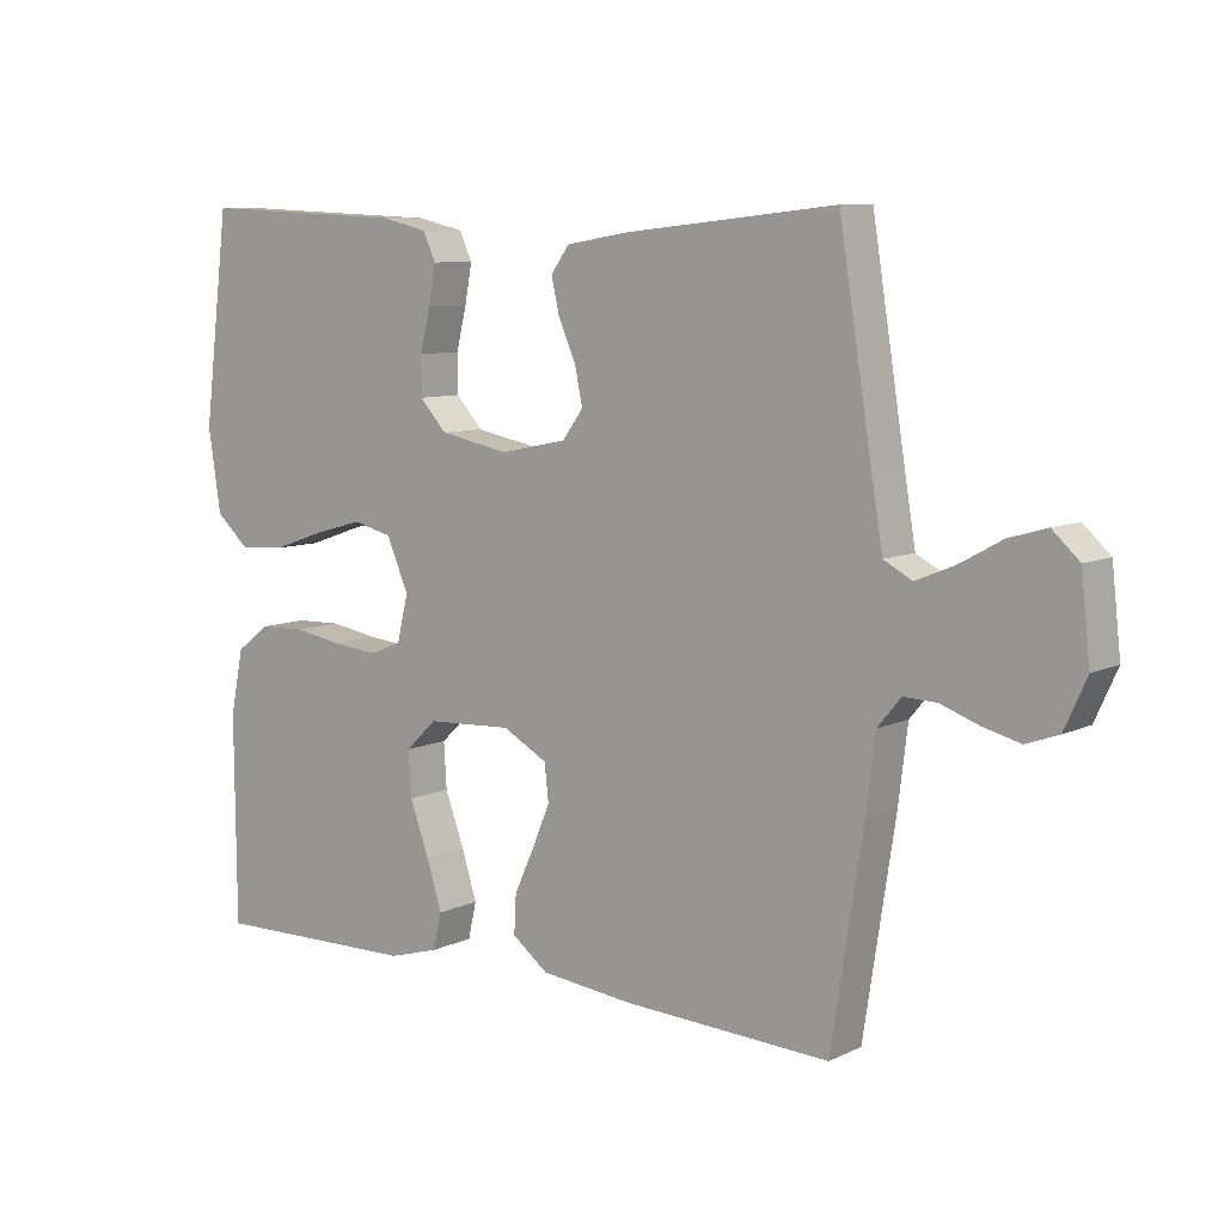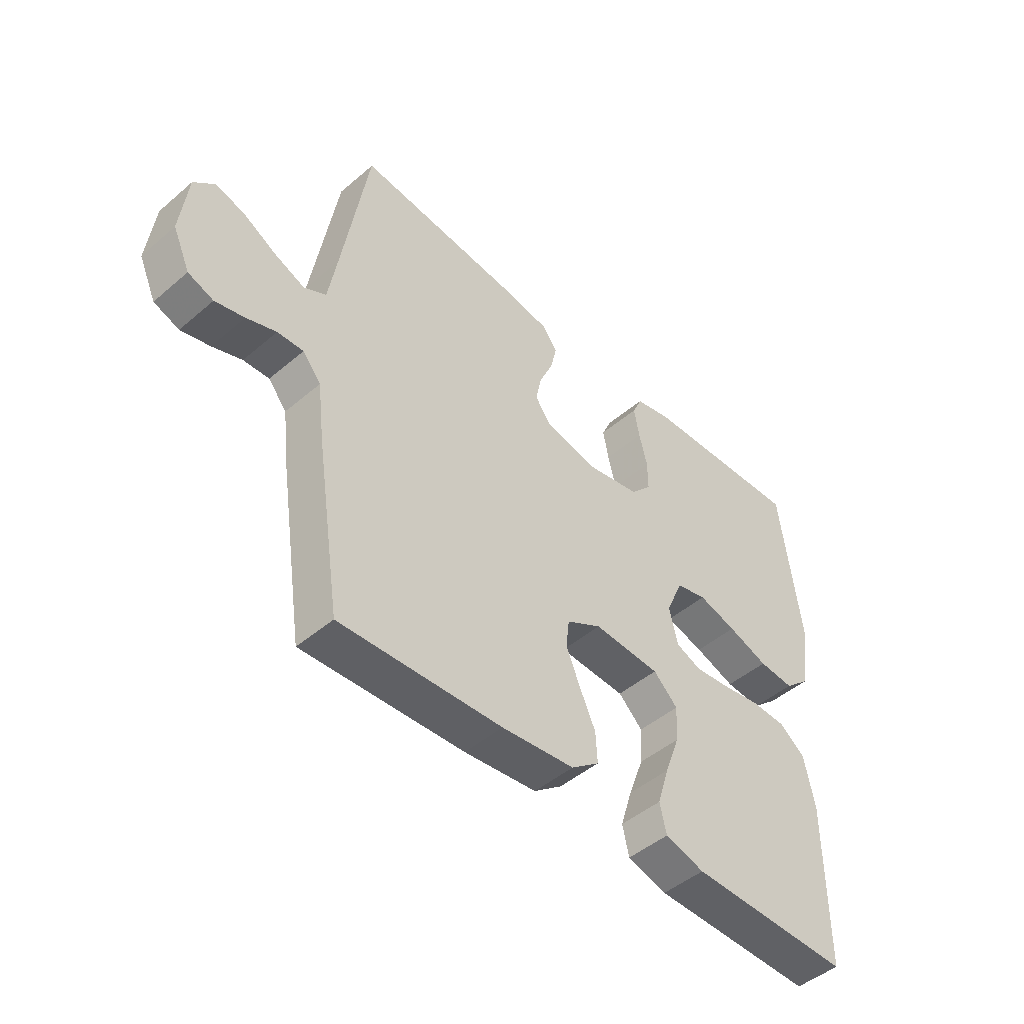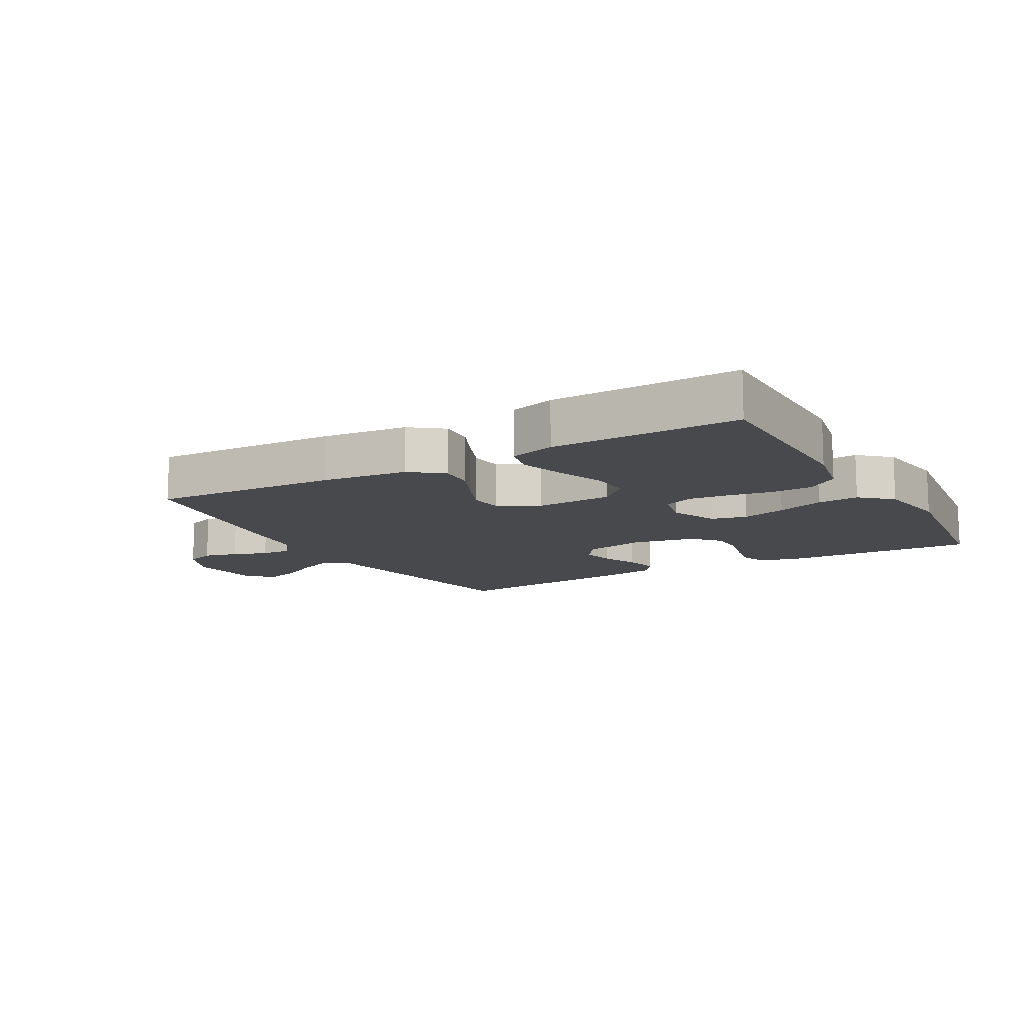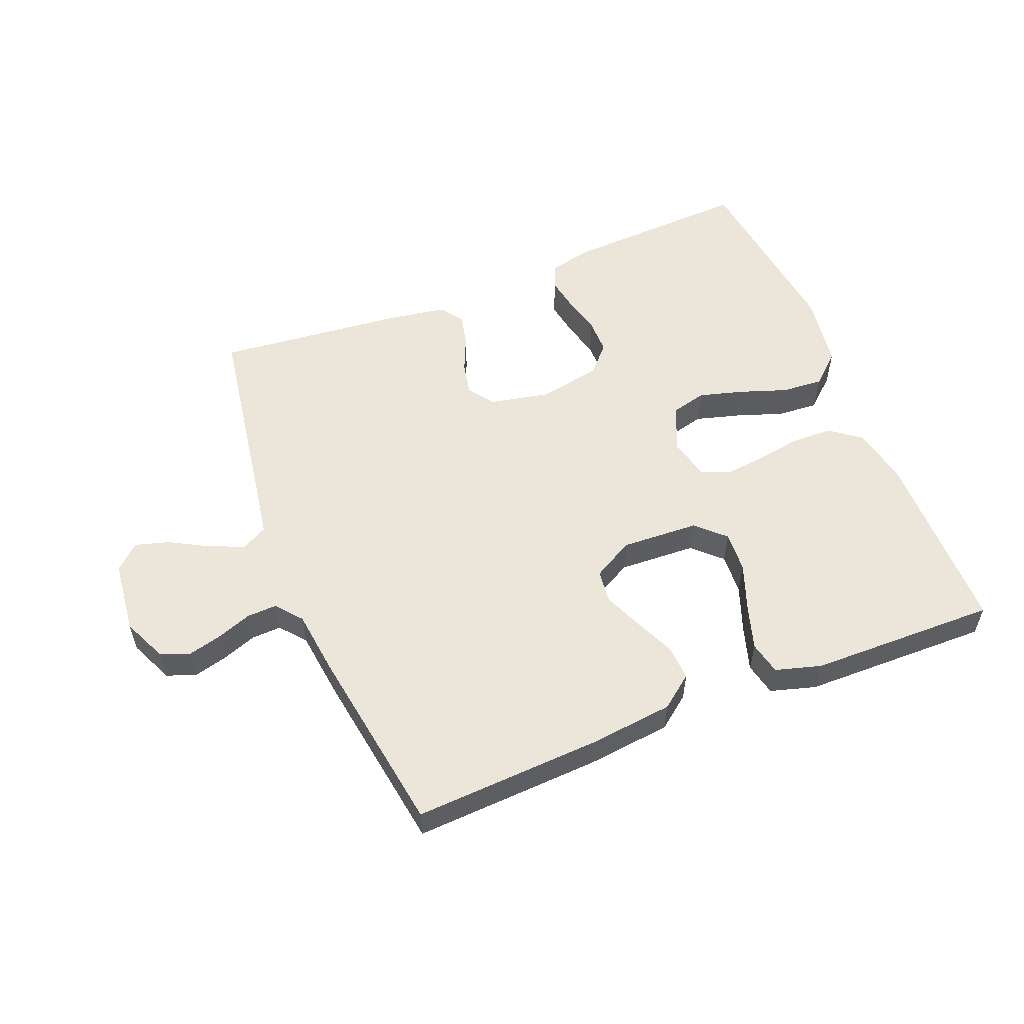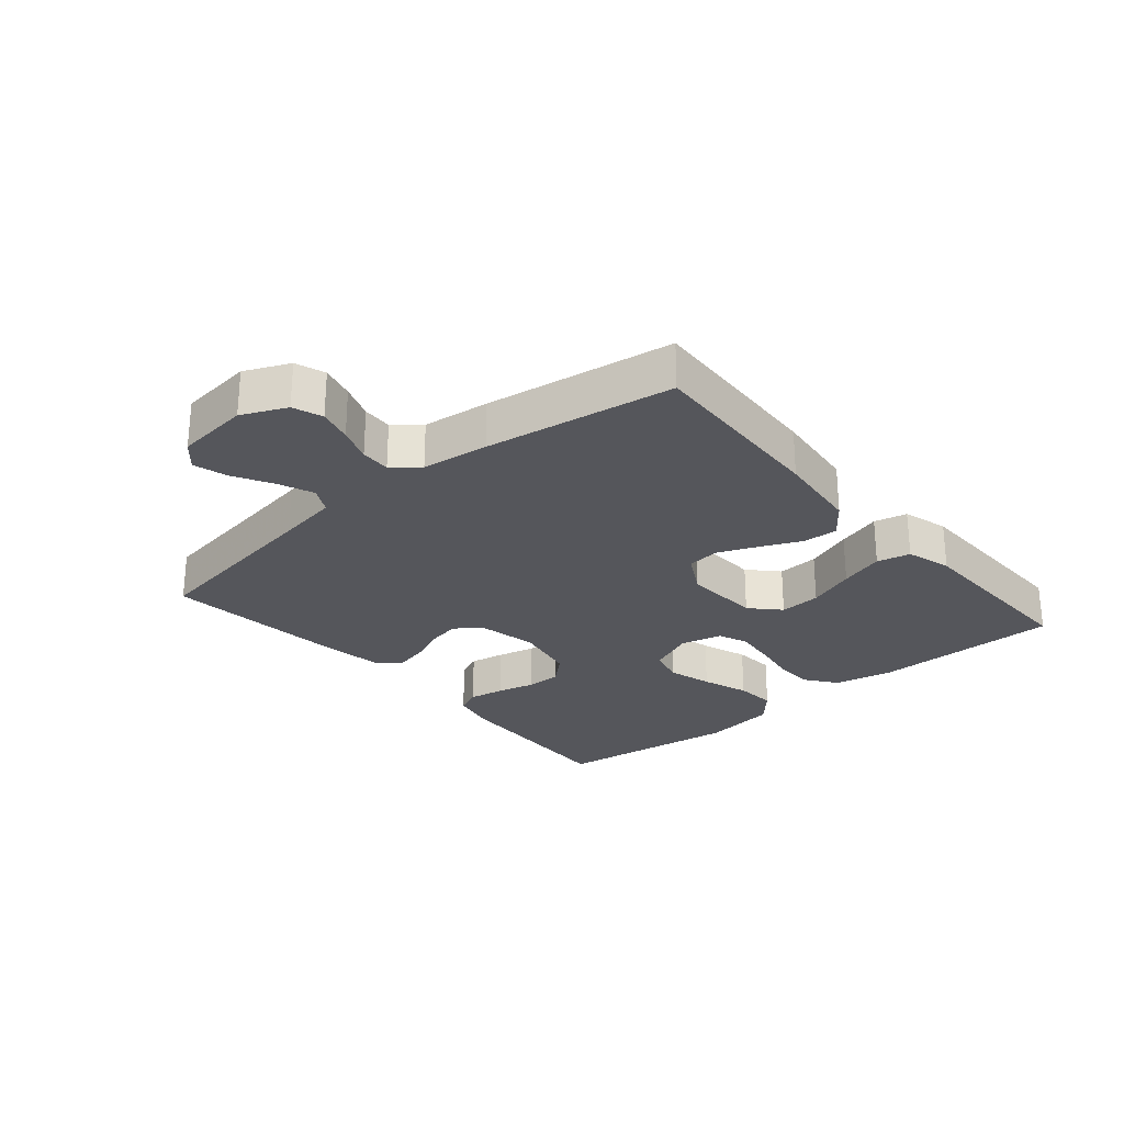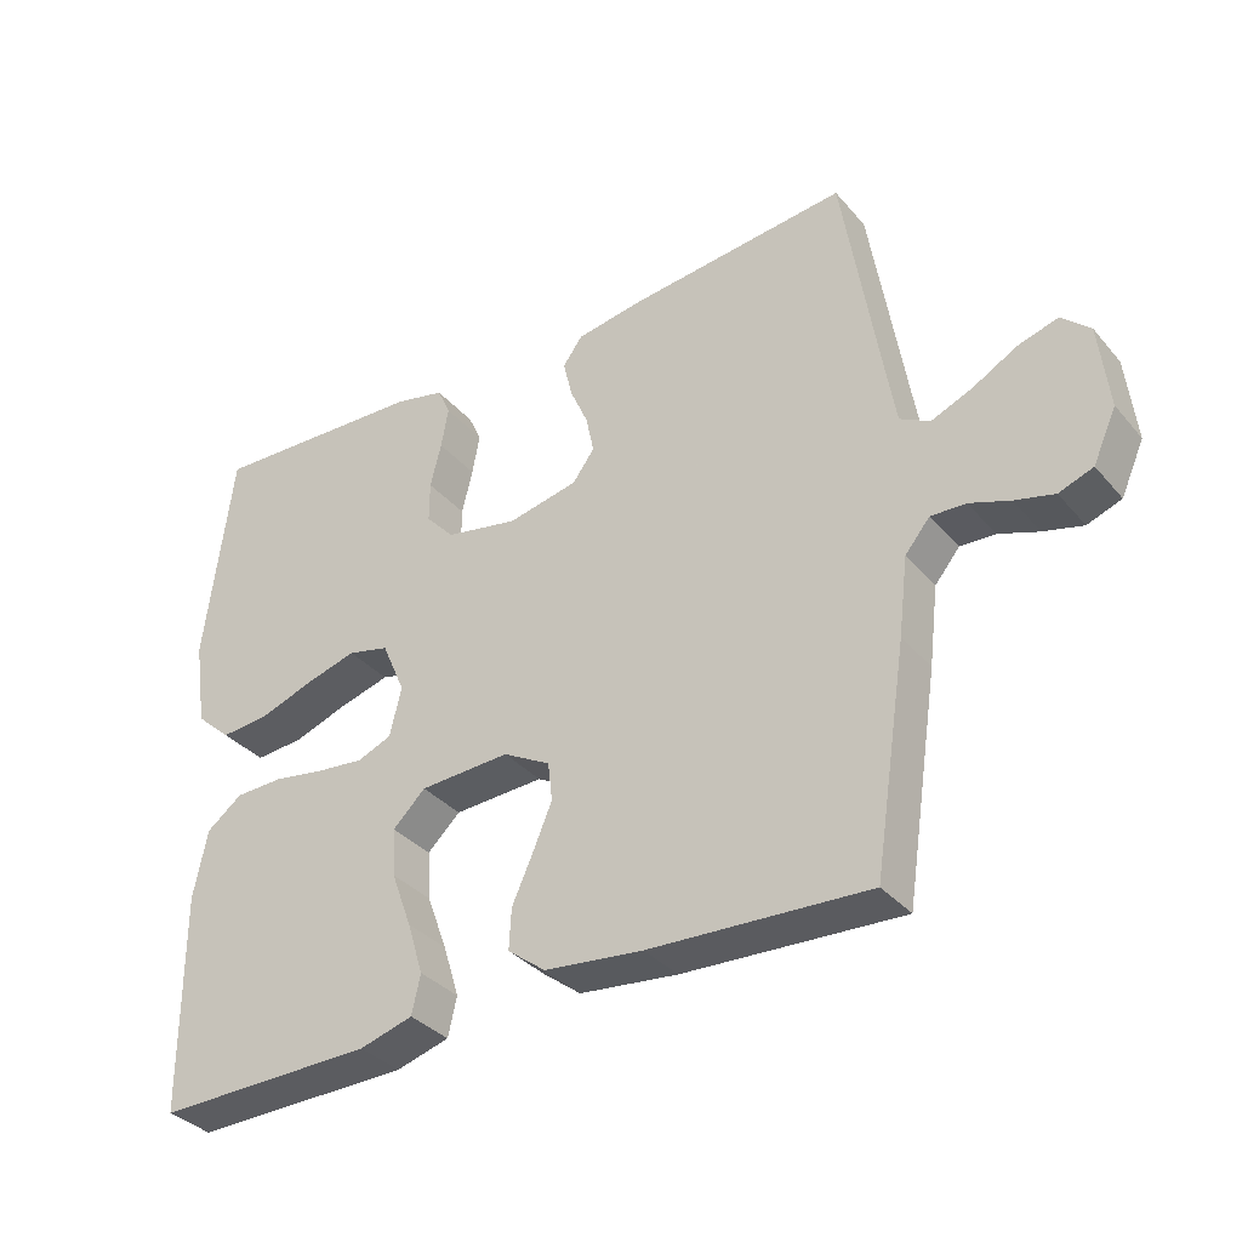
<metadata>
{"format":"obj","ext":"obj","renderer":"f3d","projection":"perspective","resolution":1024,"background":"white","views":[{"elev":8.4,"azim":38.3,"up":"+Z"},{"elev":-47.4,"azim":133.9,"up":"+Z"},{"elev":-12.2,"azim":-150.3,"up":"+Y"},{"elev":55.3,"azim":158.1,"up":"+Y"},{"elev":-26.3,"azim":130.3,"up":"+Y"},{"elev":-34.8,"azim":34.5,"up":"+Z"}]}
</metadata>
<code>
v 0.5 0.07 0.5
v 0.548 0.07 0.2
v 0.564 0.07 0.103
v 0.605 0.07 0.081
v 0.661 0.07 0.104
v 0.722 0.07 0.138
v 0.777 0.07 0.154
v 0.816 0.07 0.118
v 0.829 0.07 0
v 0.797 0.07 -0.071
v 0.75 0.07 -0.088
v 0.696 0.07 -0.074
v 0.641 0.07 -0.054
v 0.593 0.07 -0.052
v 0.559 0.07 -0.093
v 0.546 0.07 -0.2
v 0.5 0.07 -0.5
v 0.2 0.07 -0.485
v 0.065 0.07 -0.47
v 0.013 0.07 -0.43
v 0.016 0.07 -0.374
v 0.045 0.07 -0.31
v 0.071 0.07 -0.248
v 0.065 0.07 -0.195
v 0 0.07 -0.159
v -0.124 0.07 -0.165
v -0.169 0.07 -0.208
v -0.165 0.07 -0.274
v -0.137 0.07 -0.35
v -0.115 0.07 -0.421
v -0.127 0.07 -0.474
v -0.2 0.07 -0.495
v -0.5 0.07 -0.5
v -0.502 0.07 -0.2
v -0.483 0.07 -0.106
v -0.434 0.07 -0.069
v -0.368 0.07 -0.067
v -0.297 0.07 -0.079
v -0.232 0.07 -0.086
v -0.185 0.07 -0.067
v -0.169 0.07 0
v -0.201 0.07 0.074
v -0.258 0.07 0.088
v -0.329 0.07 0.068
v -0.404 0.07 0.042
v -0.47 0.07 0.037
v -0.519 0.07 0.081
v -0.537 0.07 0.2
v -0.5 0.07 0.5
v -0.2 0.07 0.486
v -0.132 0.07 0.47
v -0.114 0.07 0.43
v -0.124 0.07 0.374
v -0.139 0.07 0.313
v -0.139 0.07 0.257
v -0.1 0.07 0.214
v 0 0.07 0.194
v 0.097 0.07 0.214
v 0.127 0.07 0.255
v 0.116 0.07 0.308
v 0.091 0.07 0.365
v 0.079 0.07 0.417
v 0.106 0.07 0.454
v 0.2 0.07 0.469
v 0.5 0 0.5
v 0.548 0 0.2
v 0.564 0 0.103
v 0.605 0 0.081
v 0.661 0 0.104
v 0.722 0 0.138
v 0.777 0 0.154
v 0.816 0 0.118
v 0.829 0 0
v 0.797 0 -0.071
v 0.75 0 -0.088
v 0.696 0 -0.074
v 0.641 0 -0.054
v 0.593 0 -0.052
v 0.559 0 -0.093
v 0.546 0 -0.2
v 0.5 0 -0.5
v 0.2 0 -0.485
v 0.065 0 -0.47
v 0.013 0 -0.43
v 0.016 0 -0.374
v 0.045 0 -0.31
v 0.071 0 -0.248
v 0.065 0 -0.195
v 0 0 -0.159
v -0.124 0 -0.165
v -0.169 0 -0.208
v -0.165 0 -0.274
v -0.137 0 -0.35
v -0.115 0 -0.421
v -0.127 0 -0.474
v -0.2 0 -0.495
v -0.5 0 -0.5
v -0.502 0 -0.2
v -0.483 0 -0.106
v -0.434 0 -0.069
v -0.368 0 -0.067
v -0.297 0 -0.079
v -0.232 0 -0.086
v -0.185 0 -0.067
v -0.169 0 0
v -0.201 0 0.074
v -0.258 0 0.088
v -0.329 0 0.068
v -0.404 0 0.042
v -0.47 0 0.037
v -0.519 0 0.081
v -0.537 0 0.2
v -0.5 0 0.5
v -0.2 0 0.486
v -0.132 0 0.47
v -0.114 0 0.43
v -0.124 0 0.374
v -0.139 0 0.313
v -0.139 0 0.257
v -0.1 0 0.214
v 0 0 0.194
v 0.097 0 0.214
v 0.127 0 0.255
v 0.116 0 0.308
v 0.091 0 0.365
v 0.079 0 0.417
v 0.106 0 0.454
v 0.2 0 0.469
f 64 1 2
f 63 64 2
f 62 63 2
f 61 62 2
f 60 61 2
f 59 60 2 3
f 58 59 3 4
f 57 58 4
f 52 53 54
f 51 52 54
f 50 51 54
f 49 50 54
f 48 49 54
f 47 48 54
f 46 47 54
f 45 46 54
f 44 45 54
f 43 44 54 55
f 42 43 55 56
f 36 37 38
f 35 36 38
f 34 35 38
f 33 34 38
f 32 33 38
f 31 32 38
f 30 31 38
f 29 30 38
f 28 29 38
f 27 28 38 39
f 26 27 39 40
f 20 21 22
f 19 20 22
f 18 19 22
f 17 18 22
f 16 17 22
f 15 16 22
f 14 15 22 23
f 11 12 13
f 10 11 13
f 9 10 13
f 8 9 13
f 7 8 13
f 6 7 13
f 5 6 13
f 4 5 13 14
f 57 4 14
f 56 57 14
f 42 56 14
f 41 42 14
f 40 41 14
f 26 40 14
f 25 26 14
f 24 25 14
f 14 23 24
f 66 65 128
f 66 128 127
f 66 127 126
f 66 126 125
f 66 125 124
f 67 66 124 123
f 68 67 123 122
f 68 122 121
f 118 117 116
f 118 116 115
f 118 115 114
f 118 114 113
f 118 113 112
f 118 112 111
f 118 111 110
f 118 110 109
f 118 109 108
f 119 118 108 107
f 120 119 107 106
f 102 101 100
f 102 100 99
f 102 99 98
f 102 98 97
f 102 97 96
f 102 96 95
f 102 95 94
f 102 94 93
f 102 93 92
f 103 102 92 91
f 104 103 91 90
f 86 85 84
f 86 84 83
f 86 83 82
f 86 82 81
f 86 81 80
f 86 80 79
f 87 86 79 78
f 77 76 75
f 77 75 74
f 77 74 73
f 77 73 72
f 77 72 71
f 77 71 70
f 77 70 69
f 78 77 69 68
f 78 68 121
f 78 121 120
f 78 120 106
f 78 106 105
f 78 105 104
f 78 104 90
f 78 90 89
f 78 89 88
f 88 87 78
f 1 65 66 2
f 2 66 67 3
f 3 67 68 4
f 4 68 69 5
f 5 69 70 6
f 6 70 71 7
f 7 71 72 8
f 8 72 73 9
f 9 73 74 10
f 10 74 75 11
f 11 75 76 12
f 12 76 77 13
f 13 77 78 14
f 14 78 79 15
f 15 79 80 16
f 16 80 81 17
f 17 81 82 18
f 18 82 83 19
f 19 83 84 20
f 20 84 85 21
f 21 85 86 22
f 22 86 87 23
f 23 87 88 24
f 24 88 89 25
f 25 89 90 26
f 26 90 91 27
f 27 91 92 28
f 28 92 93 29
f 29 93 94 30
f 30 94 95 31
f 31 95 96 32
f 32 96 97 33
f 33 97 98 34
f 34 98 99 35
f 35 99 100 36
f 36 100 101 37
f 37 101 102 38
f 38 102 103 39
f 39 103 104 40
f 40 104 105 41
f 41 105 106 42
f 42 106 107 43
f 43 107 108 44
f 44 108 109 45
f 45 109 110 46
f 46 110 111 47
f 47 111 112 48
f 48 112 113 49
f 49 113 114 50
f 50 114 115 51
f 51 115 116 52
f 52 116 117 53
f 53 117 118 54
f 54 118 119 55
f 55 119 120 56
f 56 120 121 57
f 57 121 122 58
f 58 122 123 59
f 59 123 124 60
f 60 124 125 61
f 61 125 126 62
f 62 126 127 63
f 63 127 128 64
f 64 128 65 1

</code>
